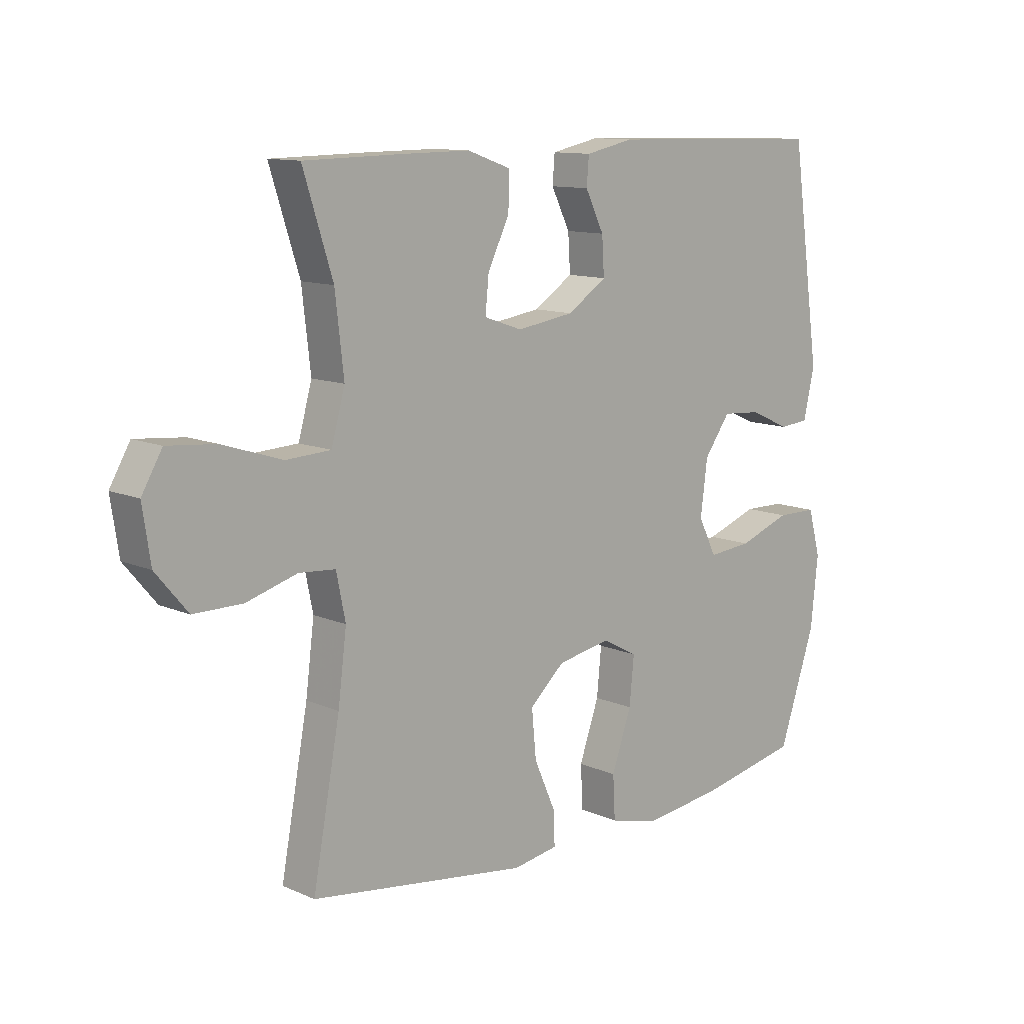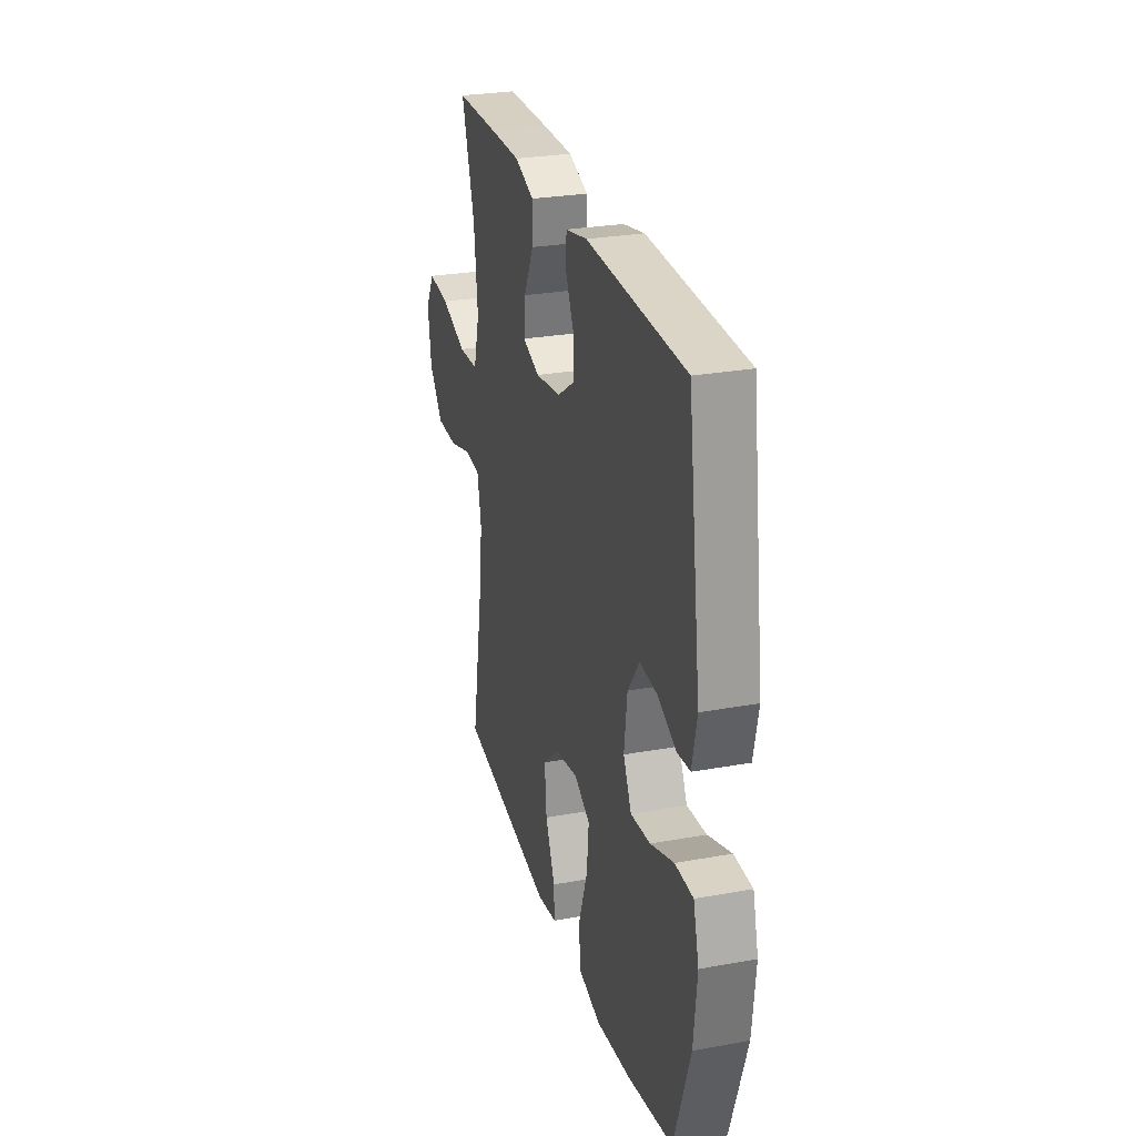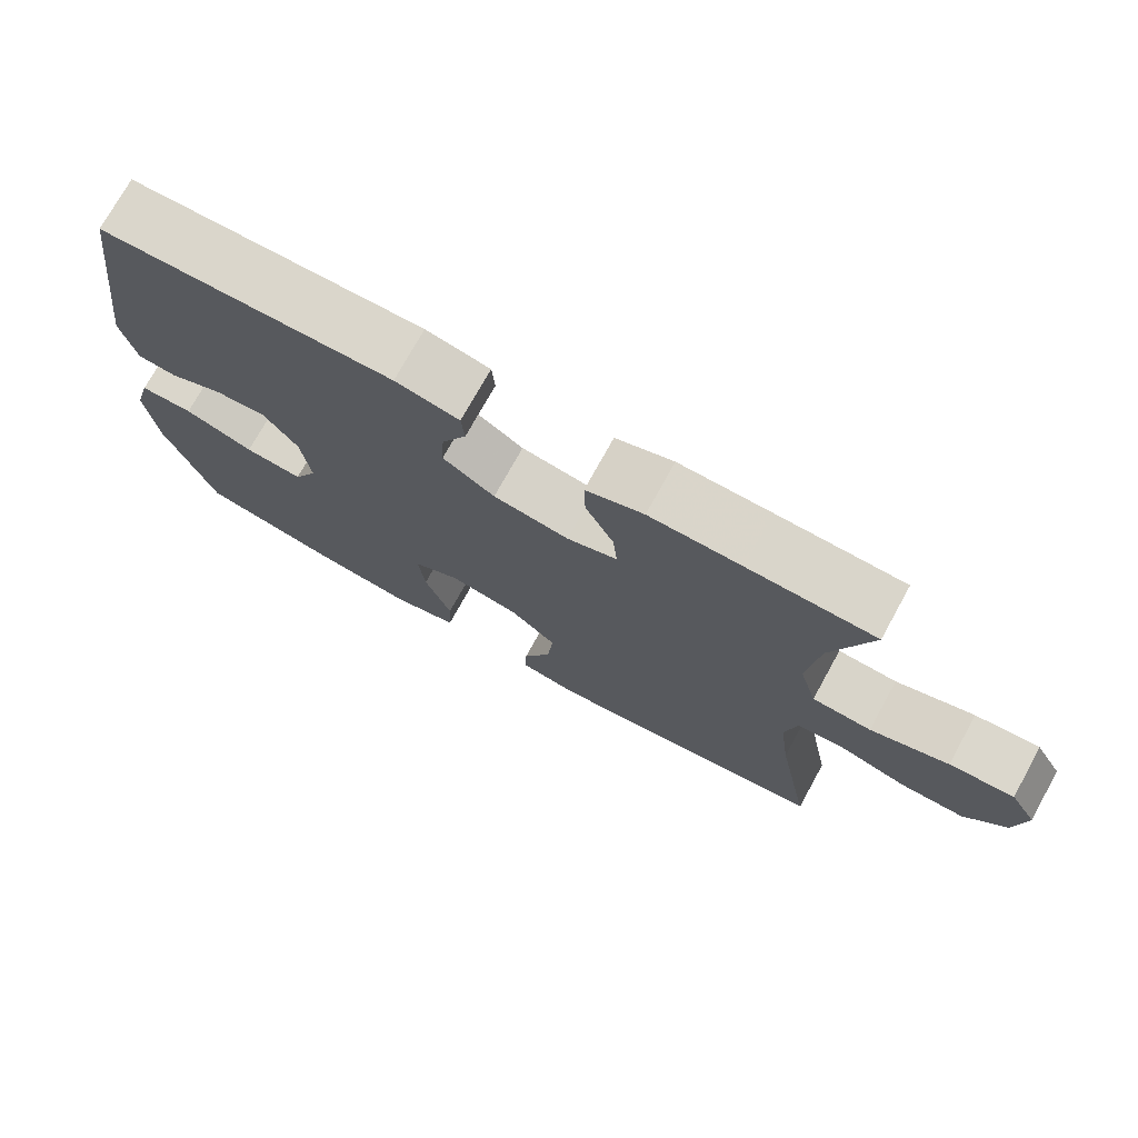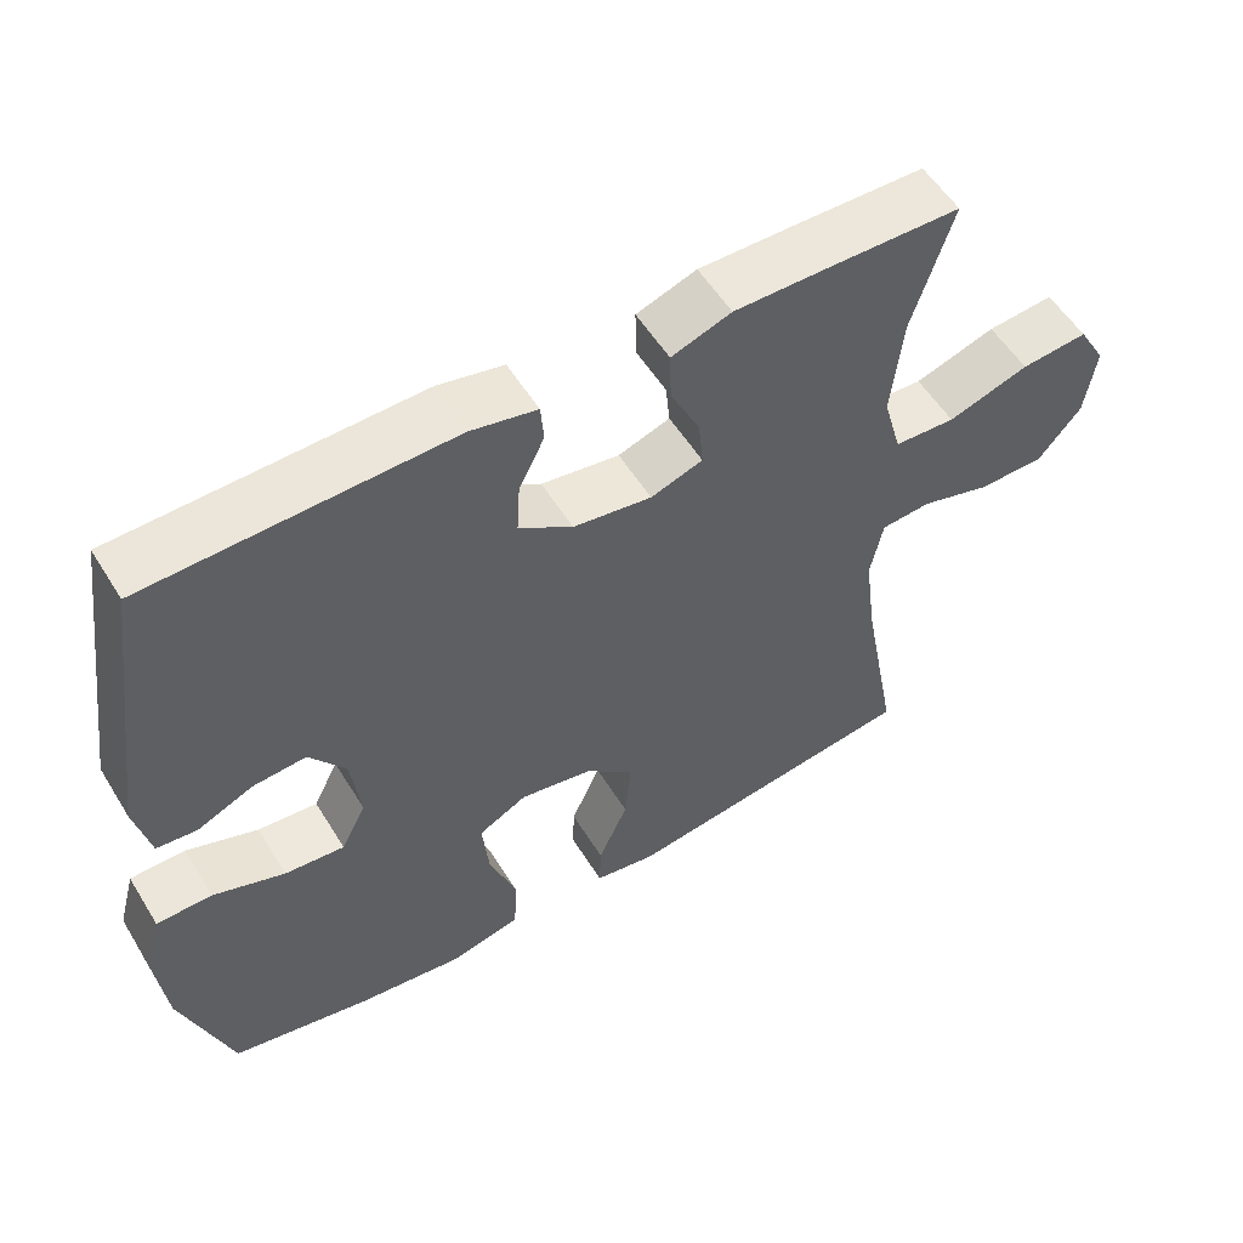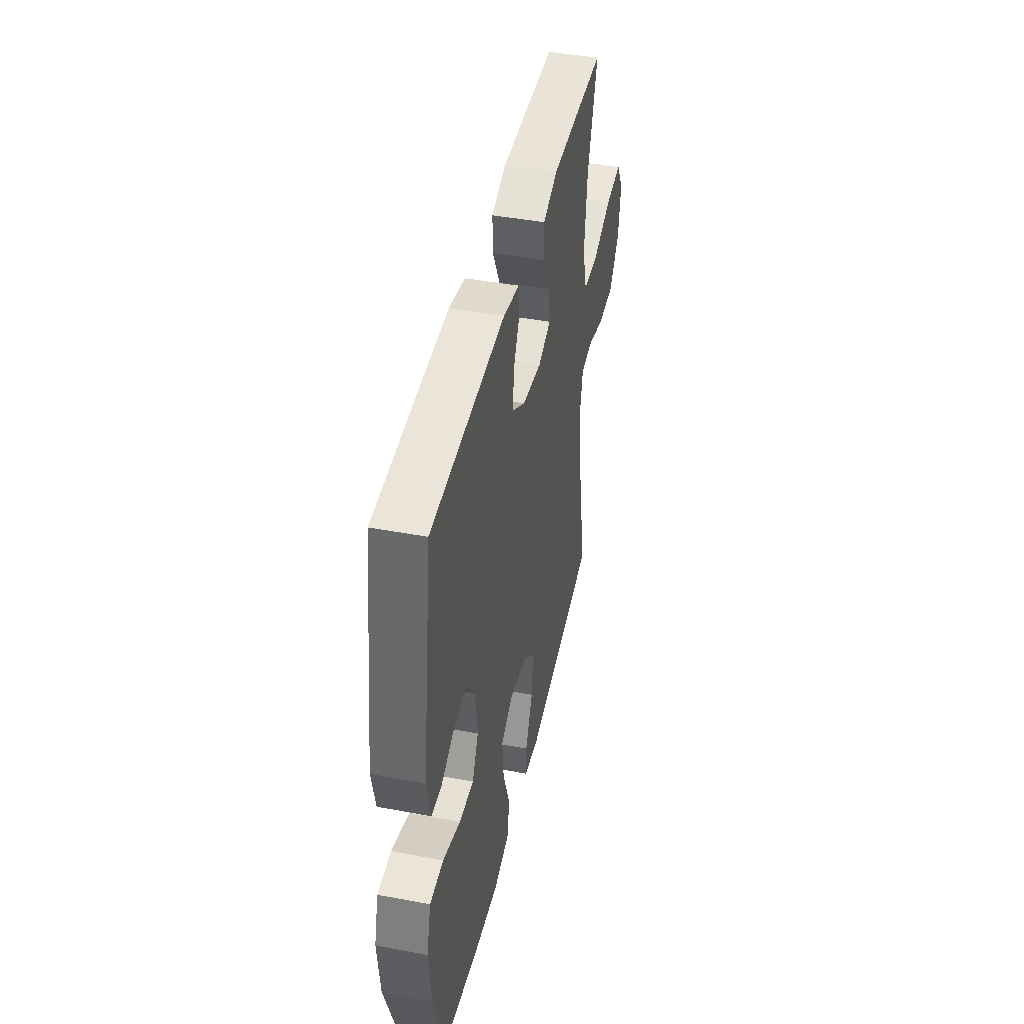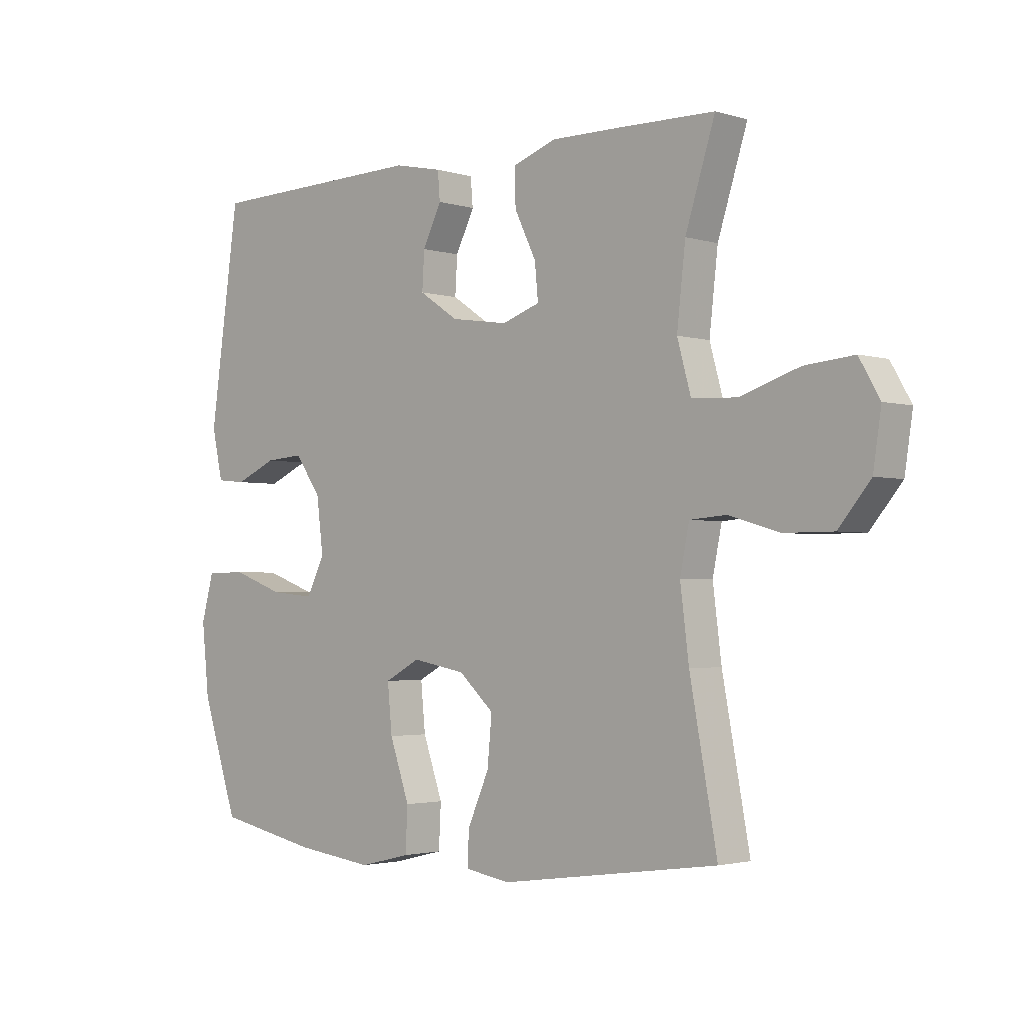
<metadata>
{"format":"obj","ext":"obj","renderer":"f3d","projection":"perspective","resolution":1024,"background":"white","views":[{"elev":11.6,"azim":136.3,"up":"+Z"},{"elev":27.5,"azim":-105.5,"up":"+Z"},{"elev":74.2,"azim":28.9,"up":"+Z"},{"elev":55.1,"azim":-31.3,"up":"+Z"},{"elev":43.7,"azim":-77.6,"up":"+Z"},{"elev":-2.4,"azim":43.6,"up":"+Z"}]}
</metadata>
<code>
v 0.5 0.07 0.5
v 0.448 0.07 0.337
v 0.433 0.07 0.205
v 0.457 0.07 0.119
v 0.536 0.07 0.115
v 0.64 0.07 0.149
v 0.726 0.07 0.157
v 0.762 0.07 0.095
v 0.748 0.07 0.002
v 0.692 0.07 -0.065
v 0.606 0.07 -0.065
v 0.517 0.07 -0.039
v 0.453 0.07 -0.044
v 0.437 0.07 -0.123
v 0.452 0.07 -0.242
v 0.5 0.07 -0.5
v 0.116 0.07 -0.554
v 0.037 0.07 -0.541
v 0.039 0.07 -0.482
v 0.077 0.07 -0.396
v 0.085 0.07 -0.312
v 0.023 0.07 -0.256
v -0.071 0.07 -0.239
v -0.133 0.07 -0.272
v -0.125 0.07 -0.355
v -0.09 0.07 -0.455
v -0.094 0.07 -0.531
v -0.184 0.07 -0.553
v -0.322 0.07 -0.536
v -0.5 0.07 -0.5
v -0.564 0.07 -0.309
v -0.577 0.07 -0.185
v -0.555 0.07 -0.105
v -0.484 0.07 -0.104
v -0.392 0.07 -0.137
v -0.315 0.07 -0.144
v -0.283 0.07 -0.08
v -0.295 0.07 0.015
v -0.341 0.07 0.079
v -0.409 0.07 0.074
v -0.481 0.07 0.042
v -0.533 0.07 0.047
v -0.552 0.07 0.133
v -0.5 0.07 0.5
v -0.112 0.07 0.51
v -0.027 0.07 0.492
v -0.023 0.07 0.443
v -0.056 0.07 0.376
v -0.06 0.07 0.311
v 0.009 0.07 0.265
v 0.11 0.07 0.25
v 0.177 0.07 0.273
v 0.171 0.07 0.335
v 0.133 0.07 0.413
v 0.131 0.07 0.477
v 0.208 0.07 0.504
v 0.331 0.07 0.503
v 0.5 0 0.5
v 0.448 0 0.337
v 0.433 0 0.205
v 0.457 0 0.119
v 0.536 0 0.115
v 0.64 0 0.149
v 0.726 0 0.157
v 0.762 0 0.095
v 0.748 0 0.002
v 0.692 0 -0.065
v 0.606 0 -0.065
v 0.517 0 -0.039
v 0.453 0 -0.044
v 0.437 0 -0.123
v 0.452 0 -0.242
v 0.5 0 -0.5
v 0.116 0 -0.554
v 0.037 0 -0.541
v 0.039 0 -0.482
v 0.077 0 -0.396
v 0.085 0 -0.312
v 0.023 0 -0.256
v -0.071 0 -0.239
v -0.133 0 -0.272
v -0.125 0 -0.355
v -0.09 0 -0.455
v -0.094 0 -0.531
v -0.184 0 -0.553
v -0.322 0 -0.536
v -0.5 0 -0.5
v -0.564 0 -0.309
v -0.577 0 -0.185
v -0.555 0 -0.105
v -0.484 0 -0.104
v -0.392 0 -0.137
v -0.315 0 -0.144
v -0.283 0 -0.08
v -0.295 0 0.015
v -0.341 0 0.079
v -0.409 0 0.074
v -0.481 0 0.042
v -0.533 0 0.047
v -0.552 0 0.133
v -0.5 0 0.5
v -0.112 0 0.51
v -0.027 0 0.492
v -0.023 0 0.443
v -0.056 0 0.376
v -0.06 0 0.311
v 0.009 0 0.265
v 0.11 0 0.25
v 0.177 0 0.273
v 0.171 0 0.335
v 0.133 0 0.413
v 0.131 0 0.477
v 0.208 0 0.504
v 0.331 0 0.503
f 56 57 1 2
f 53 54 55 56
f 52 53 56 2
f 51 52 2 3
f 45 46 47 48
f 45 48 49
f 44 45 49
f 43 44 49 50
f 40 41 42 43
f 39 40 43 50
f 32 33 34 35
f 32 35 36
f 31 32 36
f 30 31 36
f 29 30 36
f 28 29 36 37
f 25 26 27 28
f 24 25 28 37
f 17 18 19 20
f 15 16 17 20
f 14 15 20 21
f 13 14 21 22
f 9 10 11 12
f 9 12 13
f 8 9 13
f 5 6 7 8
f 4 5 8 13
f 51 3 4 13
f 38 39 50 51
f 23 24 37 38
f 23 38 51
f 13 22 23 51
f 59 58 114 113
f 113 112 111 110
f 59 113 110 109
f 60 59 109 108
f 105 104 103 102
f 106 105 102
f 106 102 101
f 107 106 101 100
f 100 99 98 97
f 107 100 97 96
f 92 91 90 89
f 93 92 89
f 93 89 88
f 93 88 87
f 93 87 86
f 94 93 86 85
f 85 84 83 82
f 94 85 82 81
f 77 76 75 74
f 77 74 73 72
f 78 77 72 71
f 79 78 71 70
f 69 68 67 66
f 70 69 66
f 70 66 65
f 65 64 63 62
f 70 65 62 61
f 70 61 60 108
f 108 107 96 95
f 95 94 81 80
f 108 95 80
f 108 80 79 70
f 1 58 59 2
f 2 59 60 3
f 3 60 61 4
f 4 61 62 5
f 5 62 63 6
f 6 63 64 7
f 7 64 65 8
f 8 65 66 9
f 9 66 67 10
f 10 67 68 11
f 11 68 69 12
f 12 69 70 13
f 13 70 71 14
f 14 71 72 15
f 15 72 73 16
f 16 73 74 17
f 17 74 75 18
f 18 75 76 19
f 19 76 77 20
f 20 77 78 21
f 21 78 79 22
f 22 79 80 23
f 23 80 81 24
f 24 81 82 25
f 25 82 83 26
f 26 83 84 27
f 27 84 85 28
f 28 85 86 29
f 29 86 87 30
f 30 87 88 31
f 31 88 89 32
f 32 89 90 33
f 33 90 91 34
f 34 91 92 35
f 35 92 93 36
f 36 93 94 37
f 37 94 95 38
f 38 95 96 39
f 39 96 97 40
f 40 97 98 41
f 41 98 99 42
f 42 99 100 43
f 43 100 101 44
f 44 101 102 45
f 45 102 103 46
f 46 103 104 47
f 47 104 105 48
f 48 105 106 49
f 49 106 107 50
f 50 107 108 51
f 51 108 109 52
f 52 109 110 53
f 53 110 111 54
f 54 111 112 55
f 55 112 113 56
f 56 113 114 57
f 57 114 58 1

</code>
